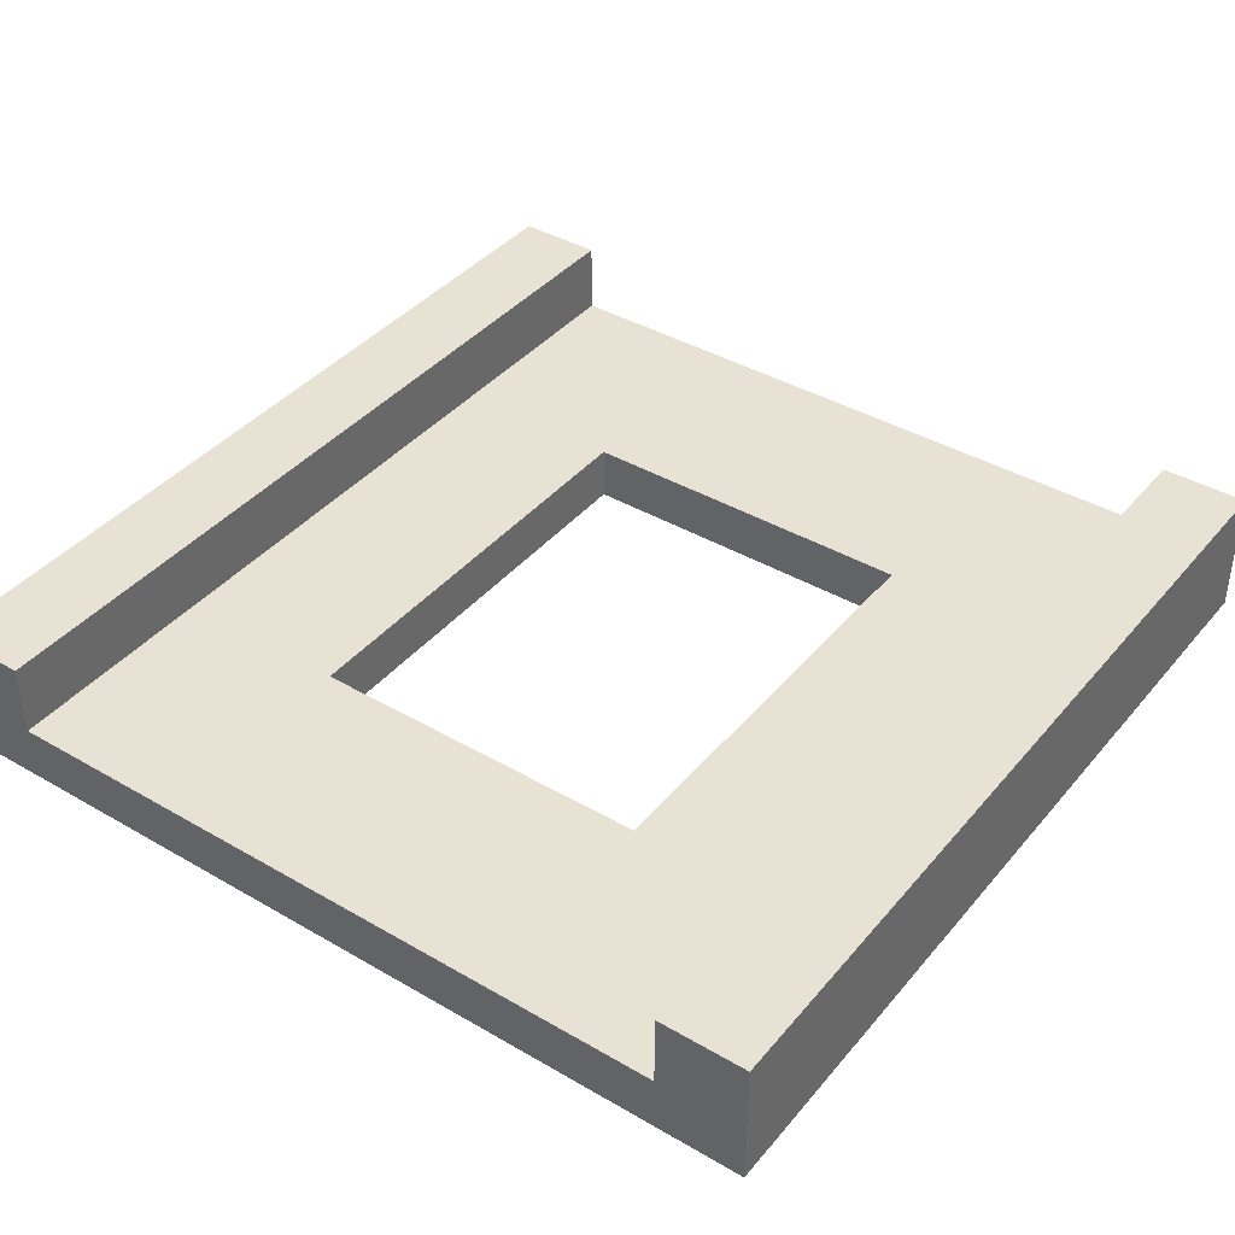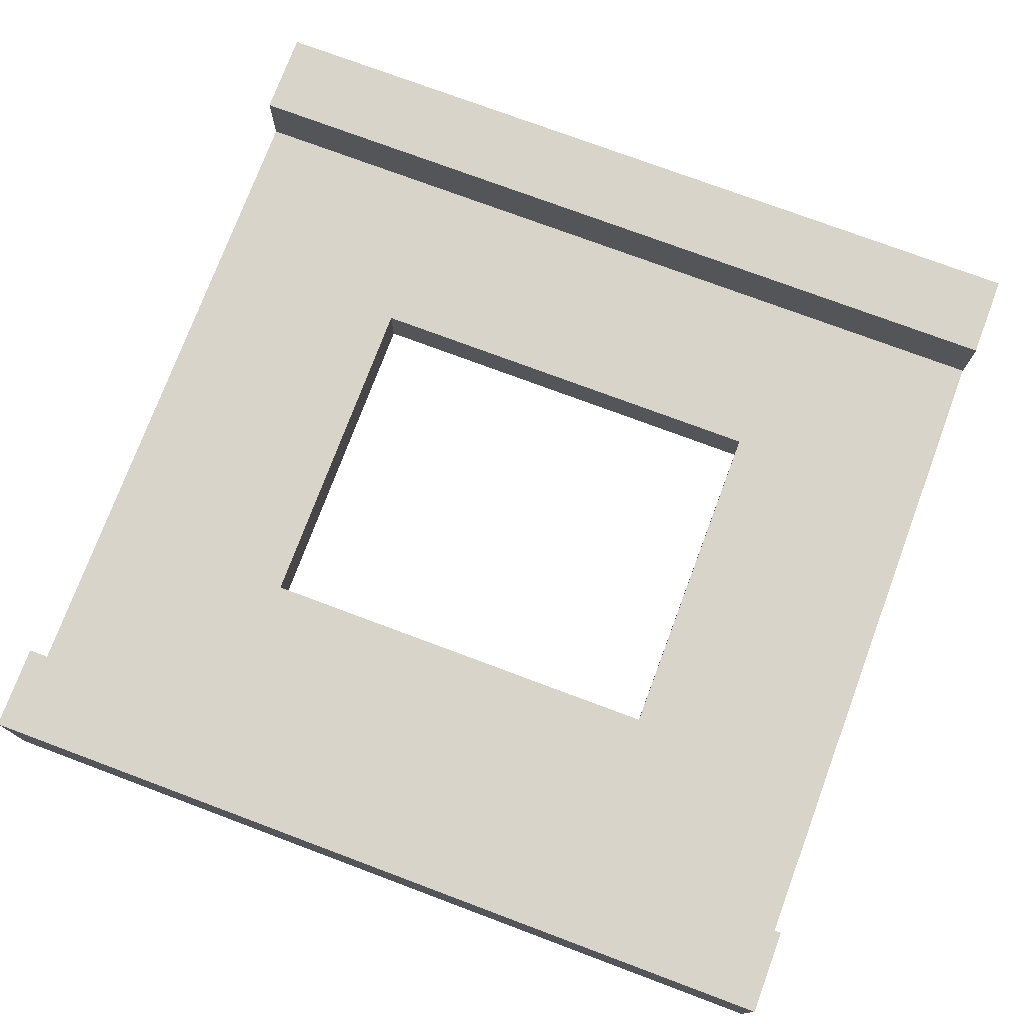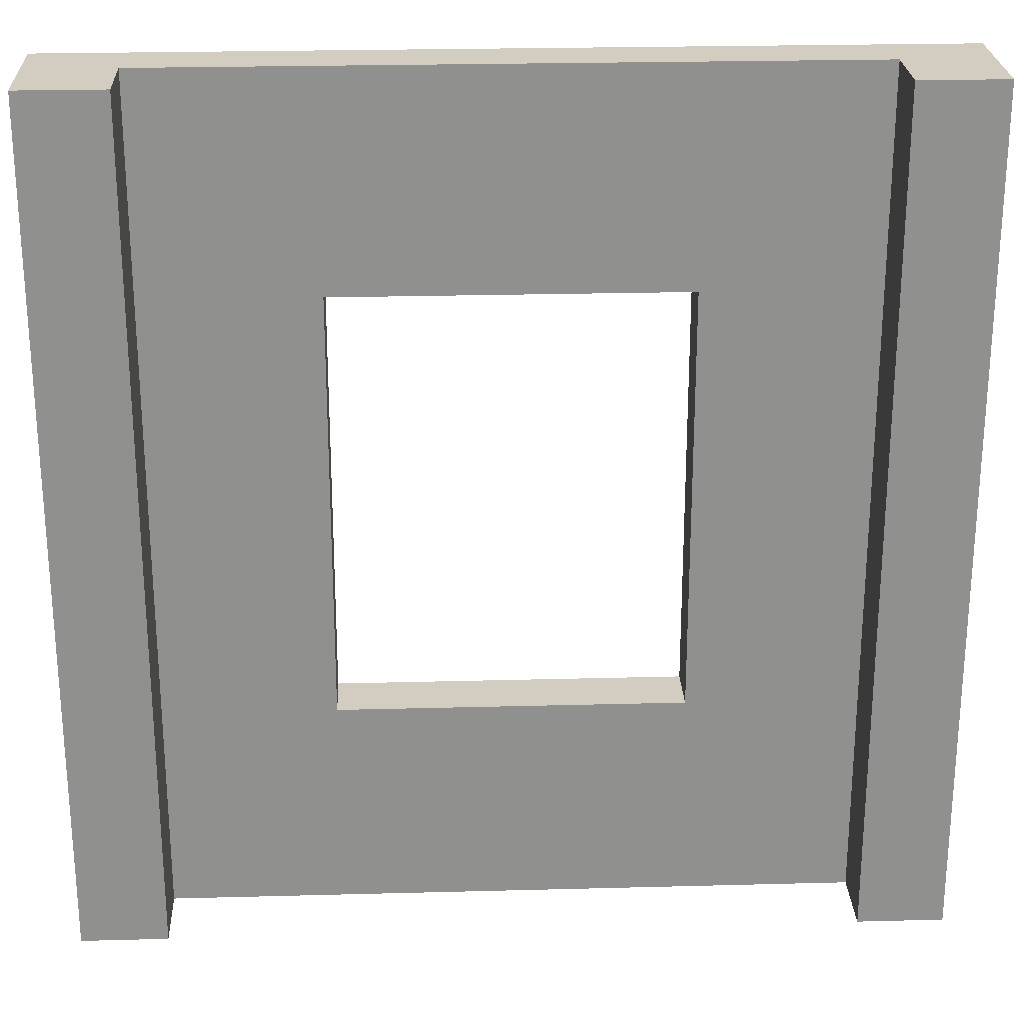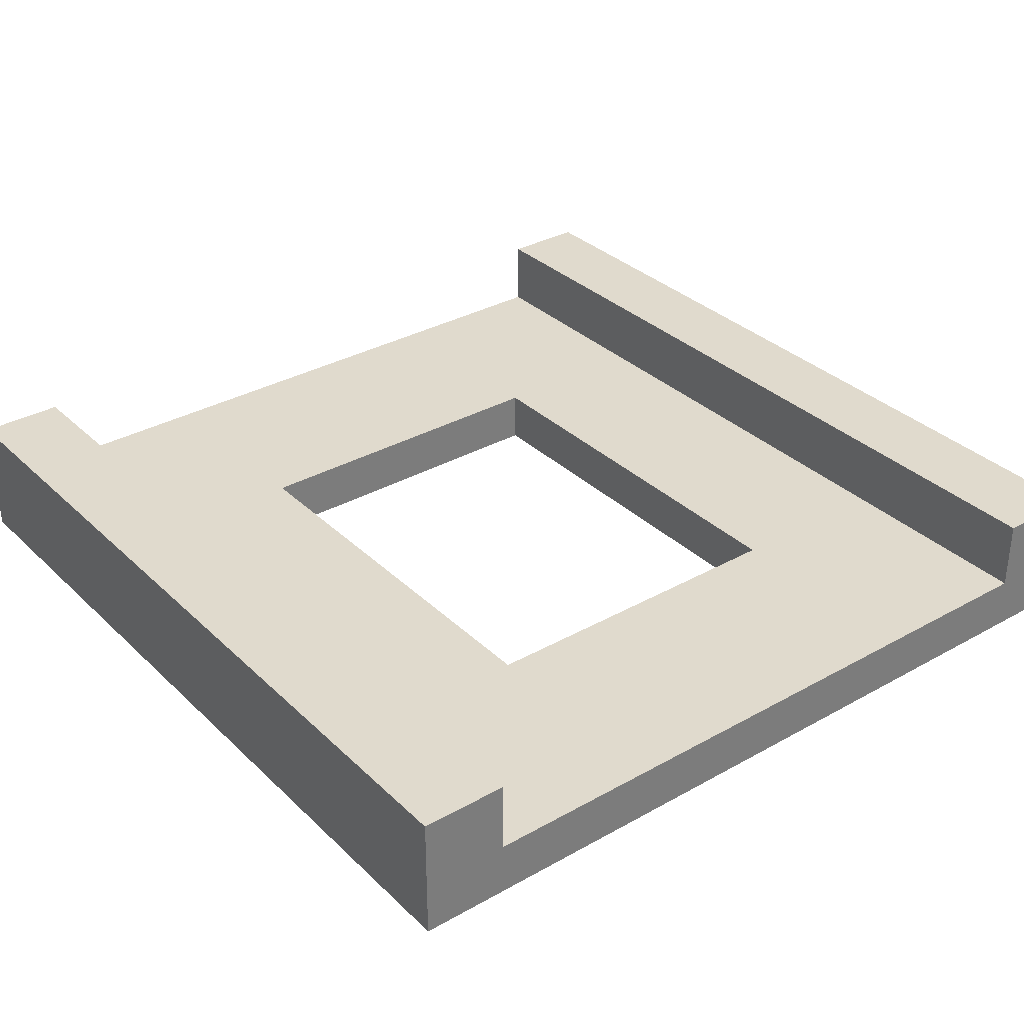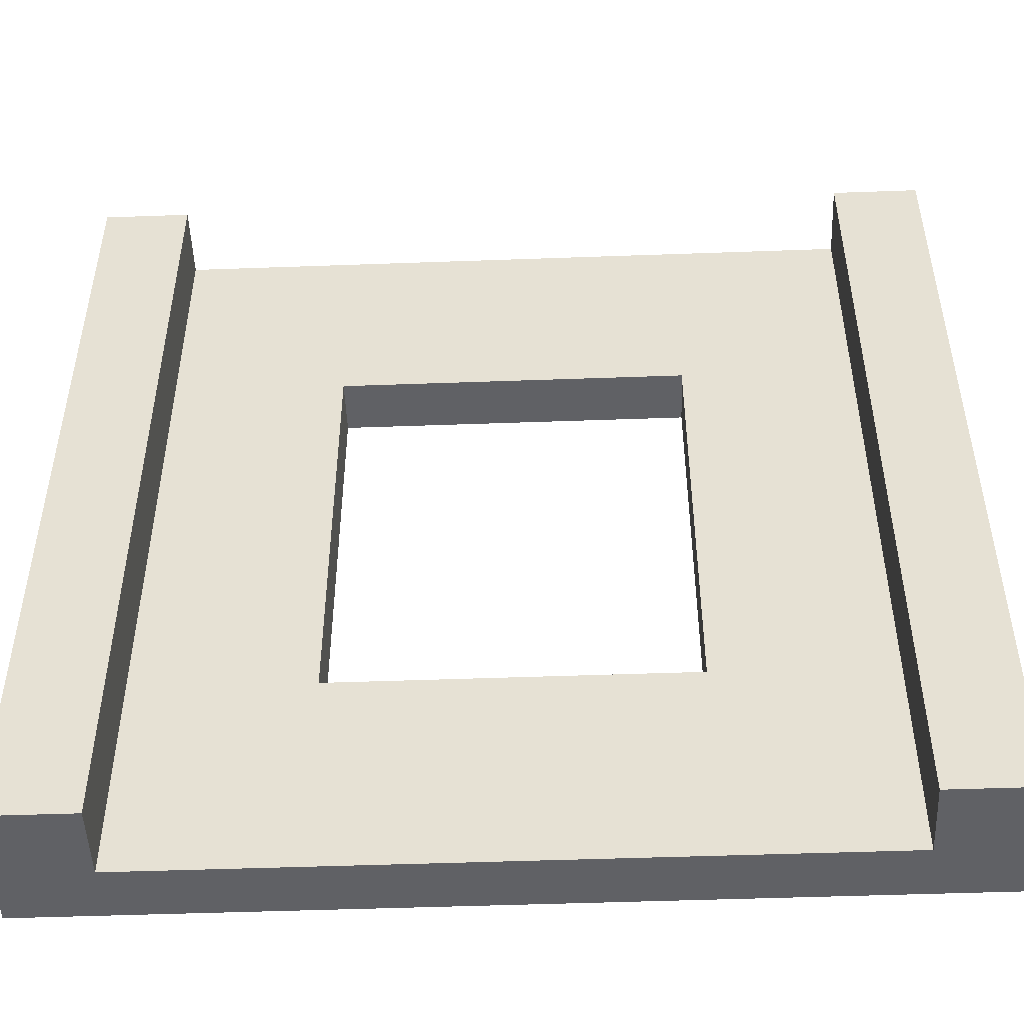
<metadata>
{"format":"obj","ext":"obj","renderer":"f3d","projection":"perspective","resolution":1024,"background":"white","views":[{"elev":40.0,"azim":-144.3,"up":"+Y"},{"elev":75.5,"azim":-69.5,"up":"+Y"},{"elev":24.6,"azim":177.5,"up":"+Z"},{"elev":33.0,"azim":142.2,"up":"+Y"},{"elev":-49.4,"azim":-177.7,"up":"+Z"}]}
</metadata>
<code>
g gap
v -0.4 0.1467 0.5 1 1 1
v -0.4 0.06333 0.5 1 1 1
v -0.5 0.1467 0.5 1 1 1
v -0.5 0 0.5 1 1 1
v 0.4 0.06333 0.5 1 1 1
v 0.5 0 0.5 1 1 1
v 0.5 0.1467 0.5 1 1 1
v 0.4 0.1467 0.5 1 1 1
v 0.5 0.1467 -0.5 1 1 1
v 0.5 0 -0.5 1 1 1
v -0.4 0.1467 -0.5 1 1 1
v -0.5 0.1467 -0.5 1 1 1
v -0.5 0 -0.5 1 1 1
v -0.4 0.06333 -0.5 1 1 1
v 0.4 0.06333 -0.5 1 1 1
v 0.4 0.1467 -0.5 1 1 1
v -0.2 1.203e-16 -0.25 1 1 1
v 0.2 1.203e-16 -0.25 1 1 1
v -0.2 1.203e-16 0.25 1 1 1
v 0.2 1.203e-16 0.25 1 1 1
v -0.2 0.06333 0.25 1 1 1
v 0.2 0.06333 0.25 1 1 1
v 0.2 0.06333 -0.25 1 1 1
v -0.2 0.06333 -0.25 1 1 1
v -0.2 0.06333 -0.25 1 1 1
v -0.2 0.06333 0.25 1 1 1
v 0.2 0.06333 0.25 1 1 1
f 3 2 1
f 4 2 3
f 2 4 5
f 6 5 4
f 5 6 7
f 5 7 8
f 7 10 9
f 10 7 6
f 12 1 11
f 1 12 3
f 4 12 13
f 12 4 3
f 14 12 11
f 14 13 12
f 13 14 10
f 15 10 14
f 10 15 9
f 9 15 16
f 16 7 9
f 7 16 8
f 5 16 15
f 16 5 8
f 1 14 11
f 14 1 2
f 13 18 17
f 13 17 19
f 10 18 13
f 19 4 13
f 18 10 6
f 20 4 19
f 6 20 18
f 20 6 4
f 21 20 19
f 20 21 22
f 20 23 18
f 23 20 22
f 23 17 18
f 17 23 24
f 21 17 24
f 17 21 19
f 23 14 25
f 25 14 26
f 23 15 14
f 2 26 14
f 15 23 5
f 2 27 26
f 5 27 2
f 27 5 23
g gap
f 3 2 1
f 4 2 3
f 2 4 5
f 6 5 4
f 5 6 7
f 5 7 8
f 7 10 9
f 10 7 6
f 12 1 11
f 1 12 3
f 4 12 13
f 12 4 3
f 14 12 11
f 14 13 12
f 13 14 10
f 15 10 14
f 10 15 9
f 9 15 16
f 16 7 9
f 7 16 8
f 5 16 15
f 16 5 8
f 1 14 11
f 14 1 2
f 13 18 17
f 13 17 19
f 10 18 13
f 19 4 13
f 18 10 6
f 20 4 19
f 6 20 18
f 20 6 4
f 21 20 19
f 20 21 22
f 20 23 18
f 23 20 22
f 23 17 18
f 17 23 24
f 21 17 24
f 17 21 19
f 23 14 25
f 25 14 26
f 23 15 14
f 2 26 14
f 15 23 5
f 2 27 26
f 5 27 2
f 27 5 23

</code>
